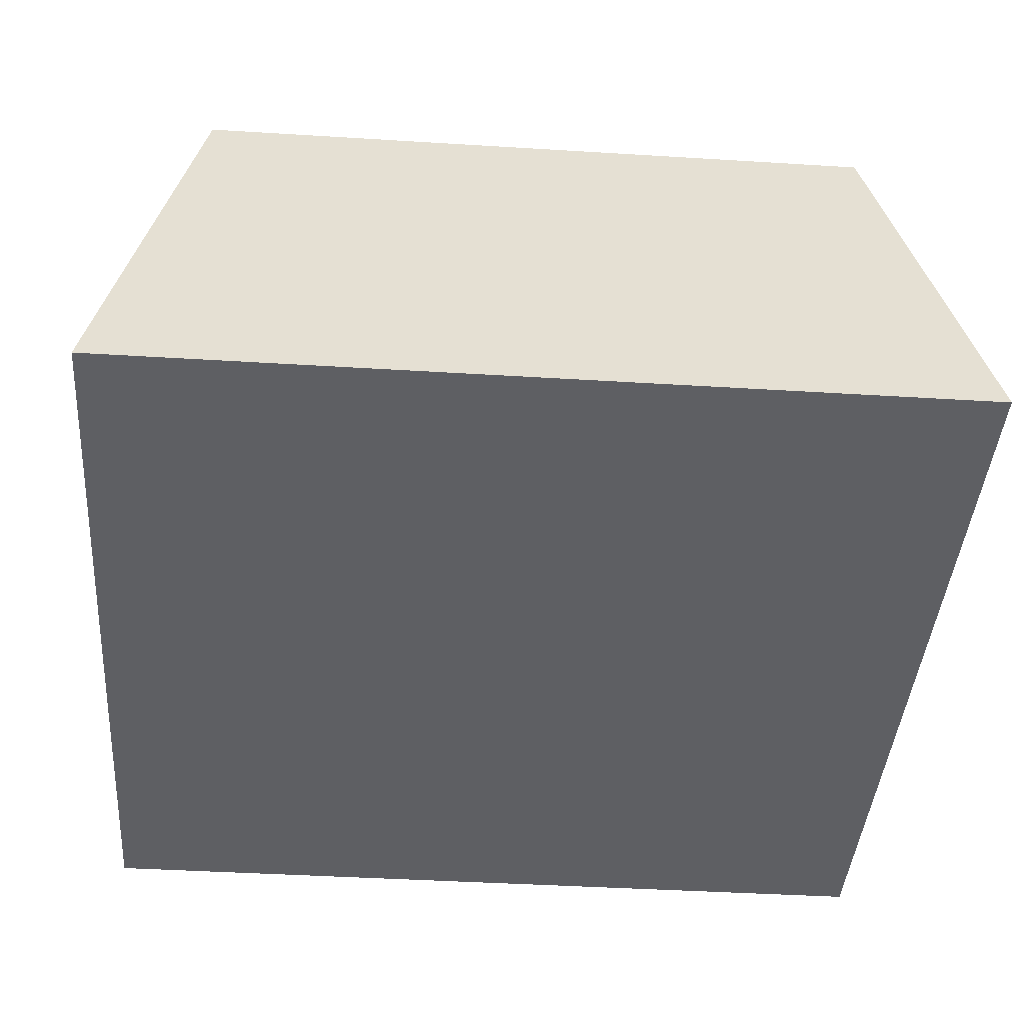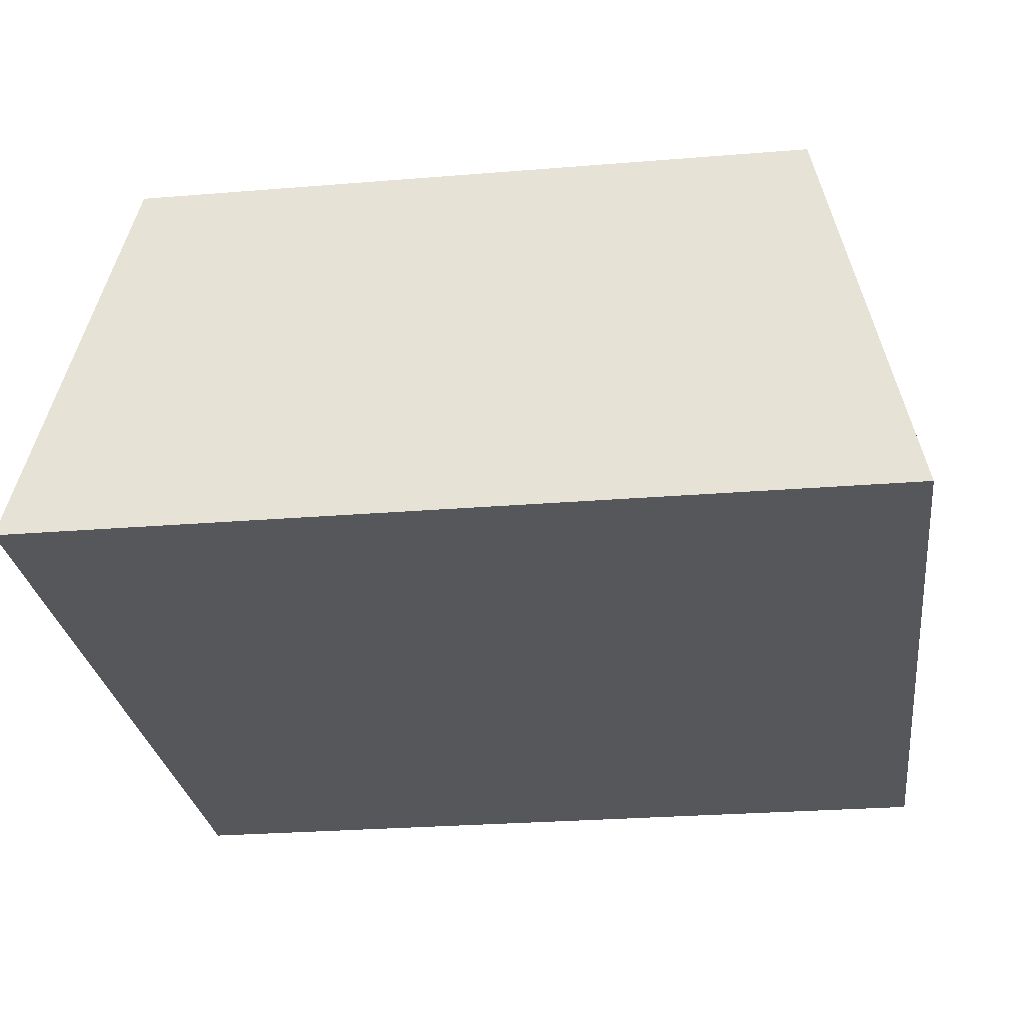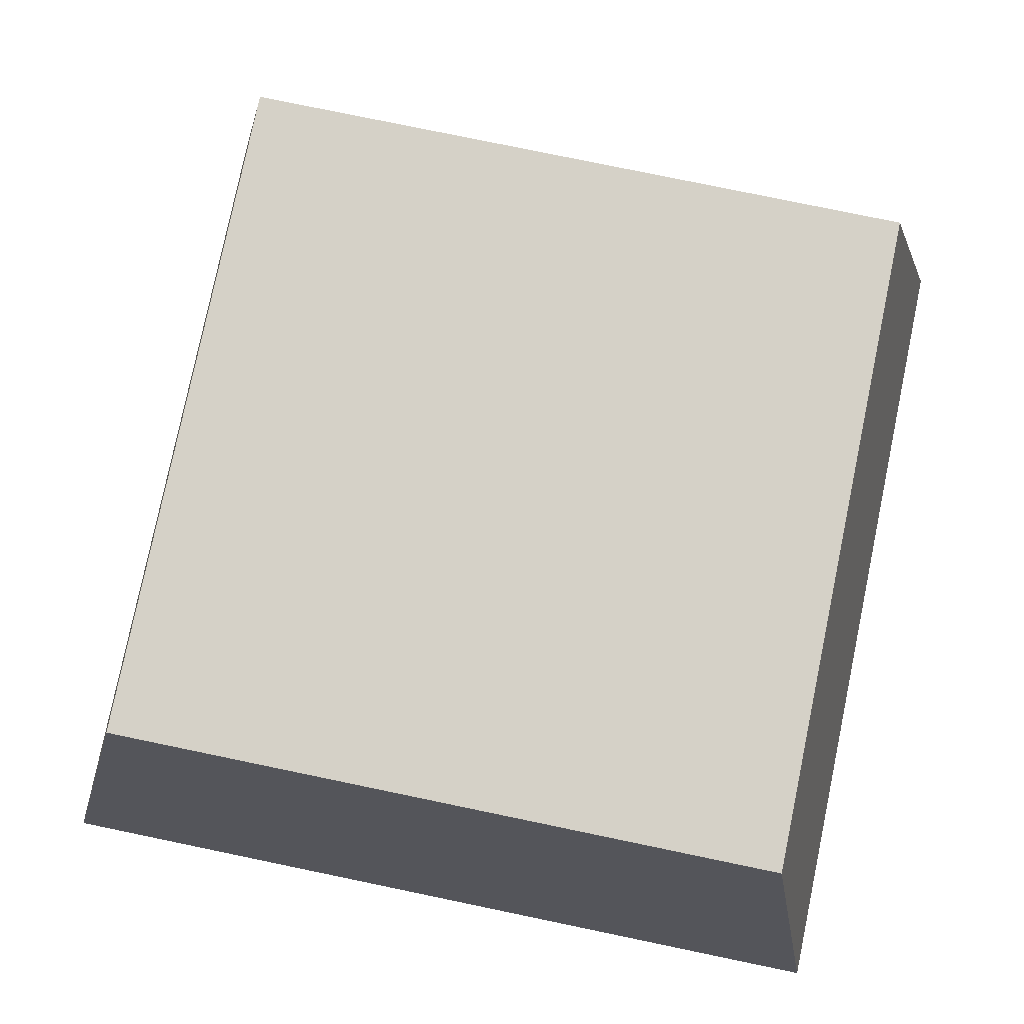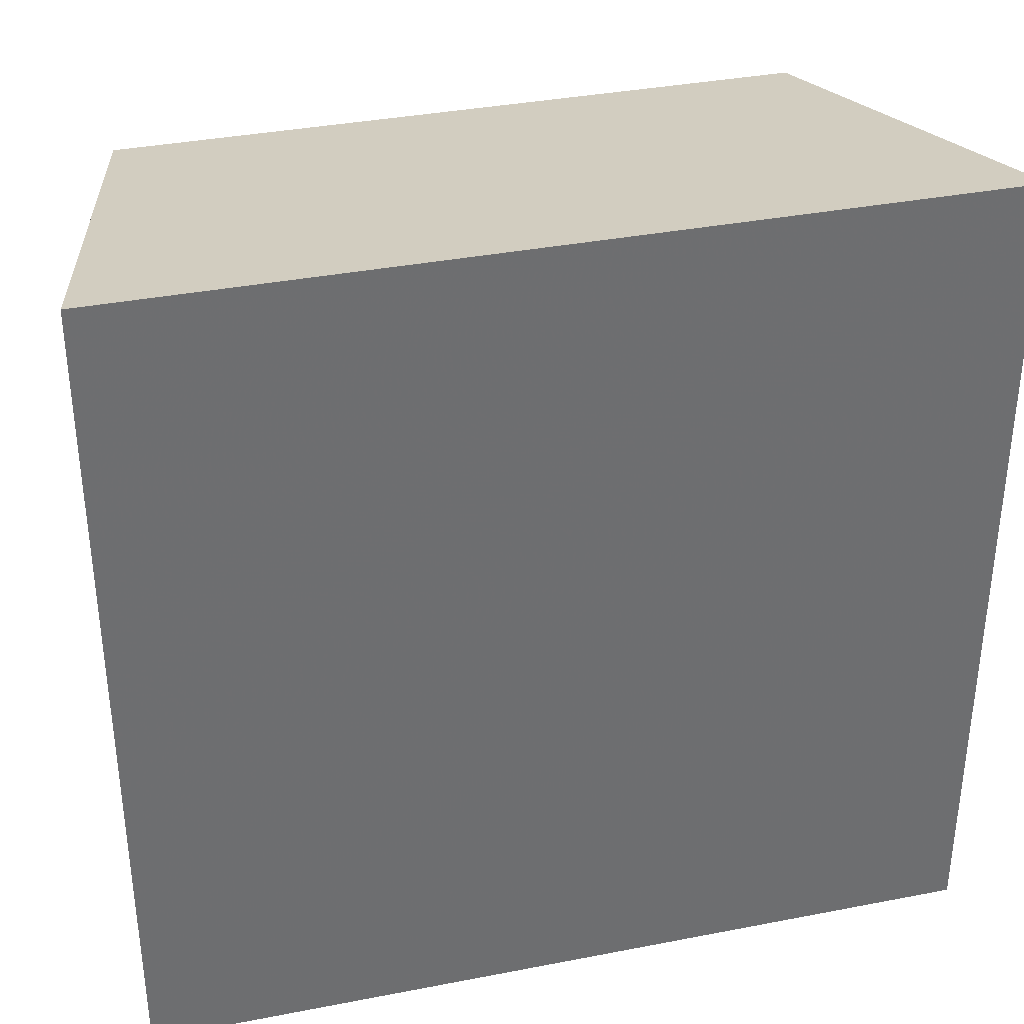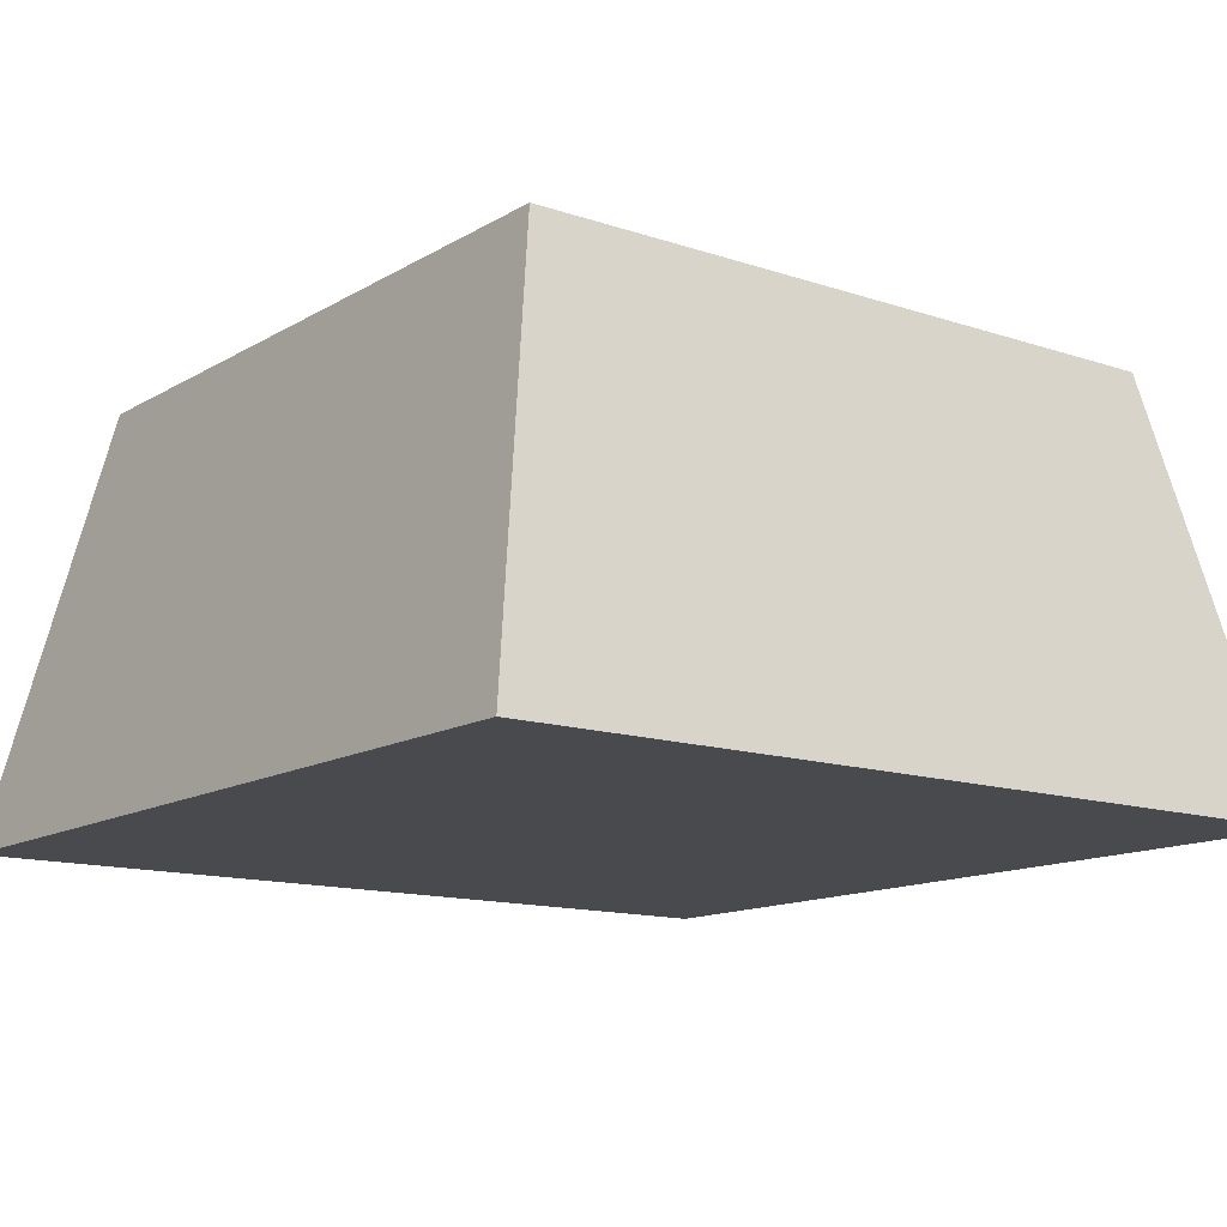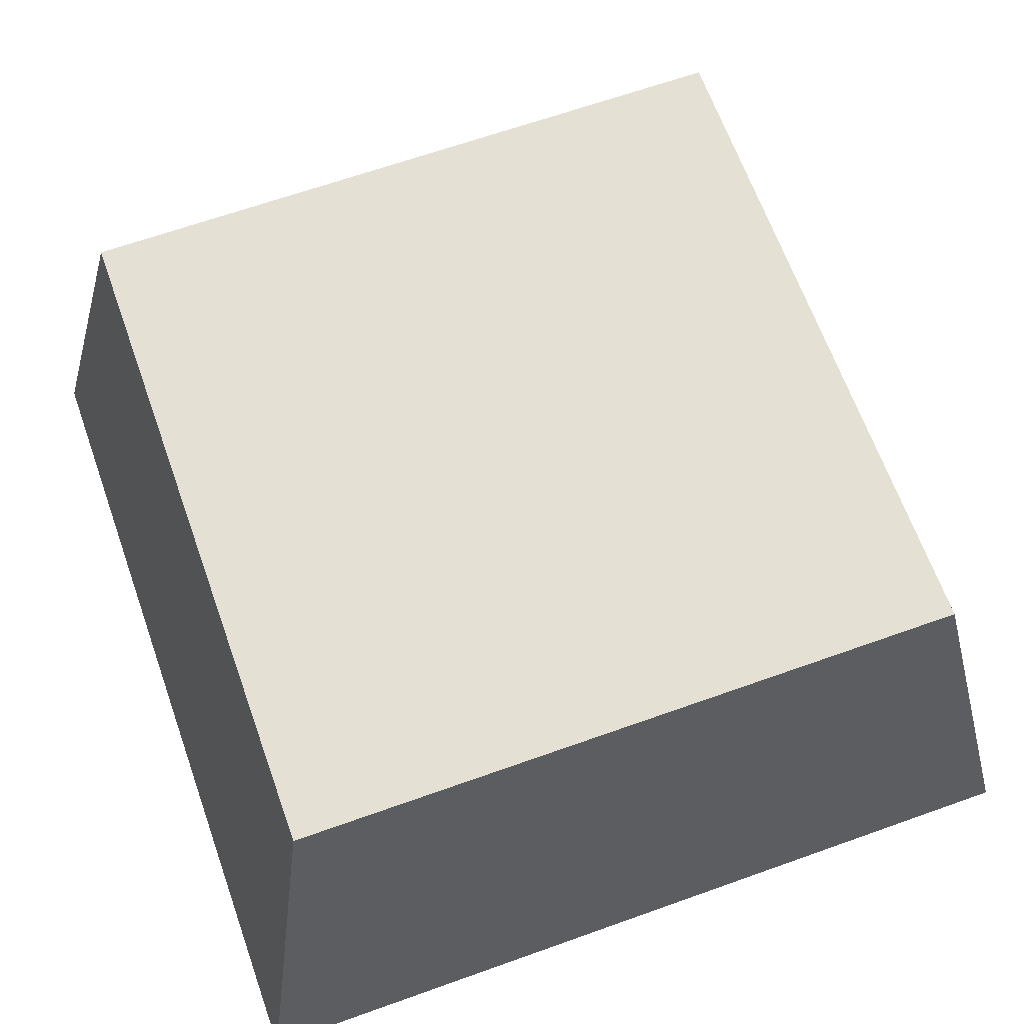
<metadata>
{"format":"obj","ext":"obj","renderer":"f3d","projection":"perspective","resolution":1024,"background":"white","views":[{"elev":-41.4,"azim":175.7,"up":"+Y"},{"elev":-27.1,"azim":-82.8,"up":"+Y"},{"elev":79.0,"azim":-168.3,"up":"+Y"},{"elev":36.0,"azim":-14.3,"up":"+Z"},{"elev":-13.2,"azim":-127.3,"up":"+Y"},{"elev":65.8,"azim":70.3,"up":"+Y"}]}
</metadata>
<code>
v  -0.1563 0 0.1563
v  0.1563 0 0.1563
v  -0.1563 0 -0.1563
v  0.1563 0 -0.1563
v  -0.125 0.1563 0.125
v  0.125 0.1563 0.125
v  -0.125 0.1563 -0.125
v  0.125 0.1563 -0.125
v  -0.1563 0 0.1563
v  -0.1563 0 0.1563
v  0.1563 0 0.1563
v  0.1563 0 0.1563
v  -0.1563 0 -0.1563
v  -0.1563 0 -0.1563
v  0.1563 0 -0.1563
v  0.1563 0 -0.1563
v  -0.125 0.1563 0.125
v  -0.125 0.1563 0.125
v  0.125 0.1563 0.125
v  0.125 0.1563 0.125
v  -0.125 0.1563 -0.125
v  -0.125 0.1563 -0.125
v  0.125 0.1563 -0.125
v  0.125 0.1563 -0.125
g health_022
f 10 14 4
f 4 2 10
f 17 19 23
f 23 21 17
f 1 12 20
f 20 5 1
f 11 16 24
f 24 6 11
f 15 13 22
f 22 8 15
f 3 9 18
f 18 7 3

</code>
